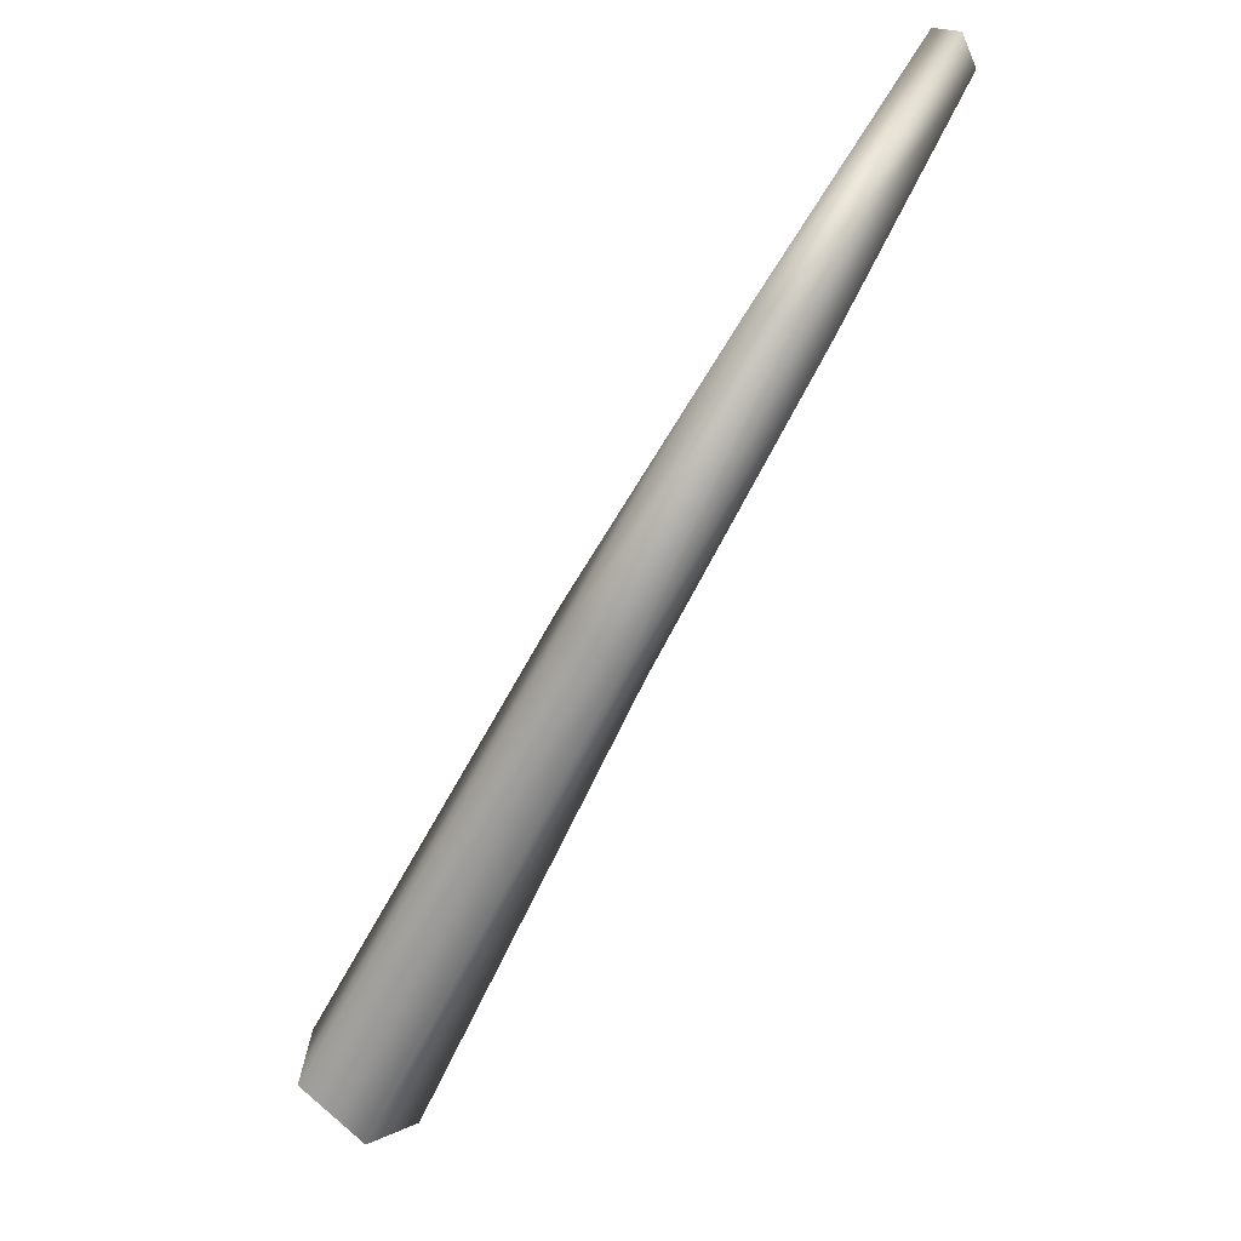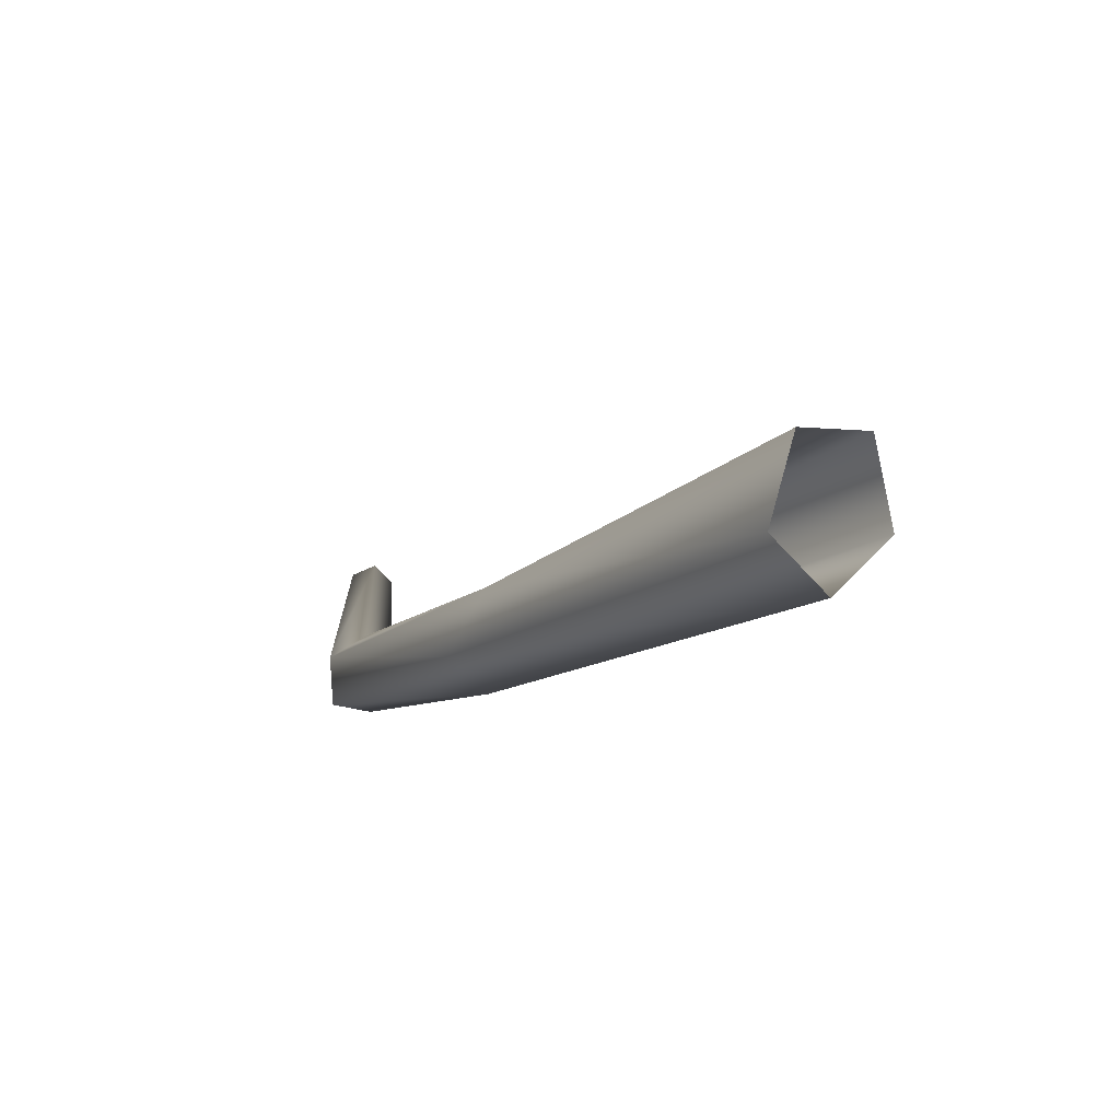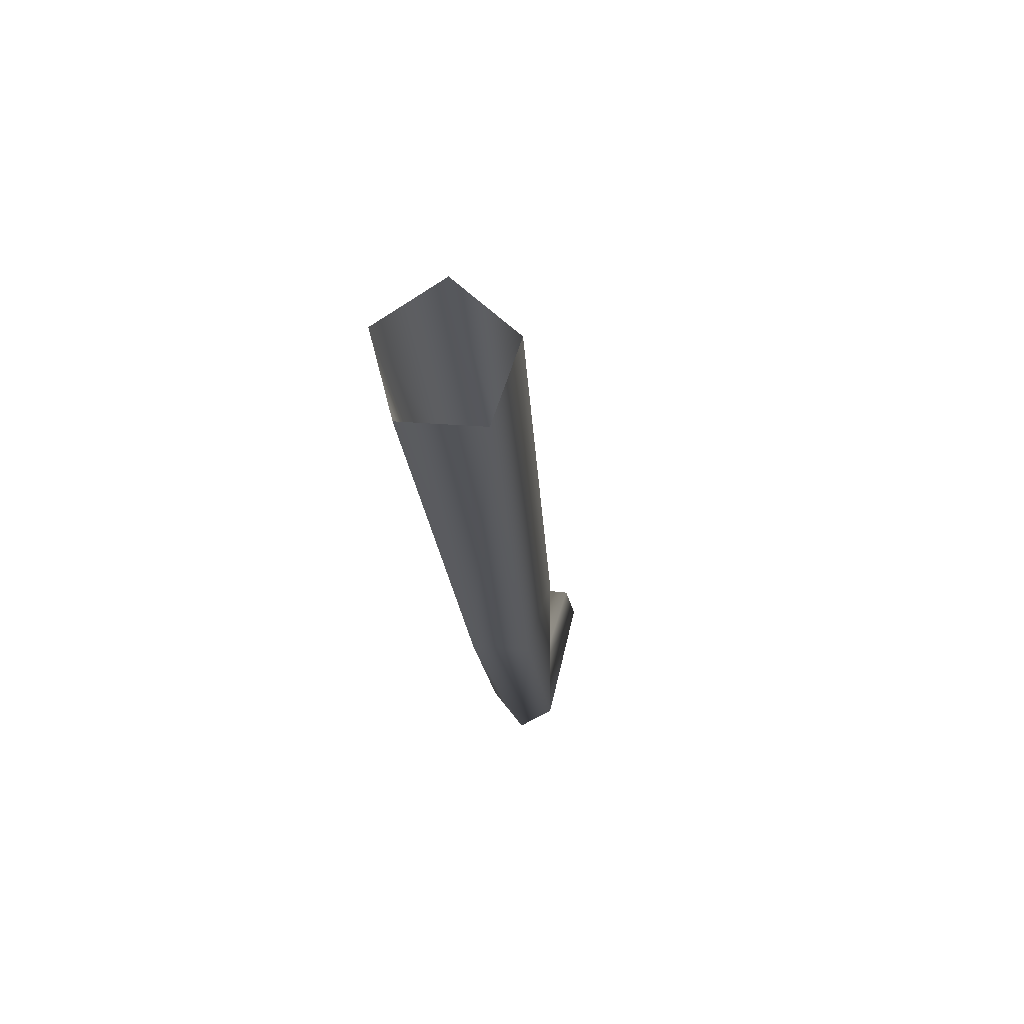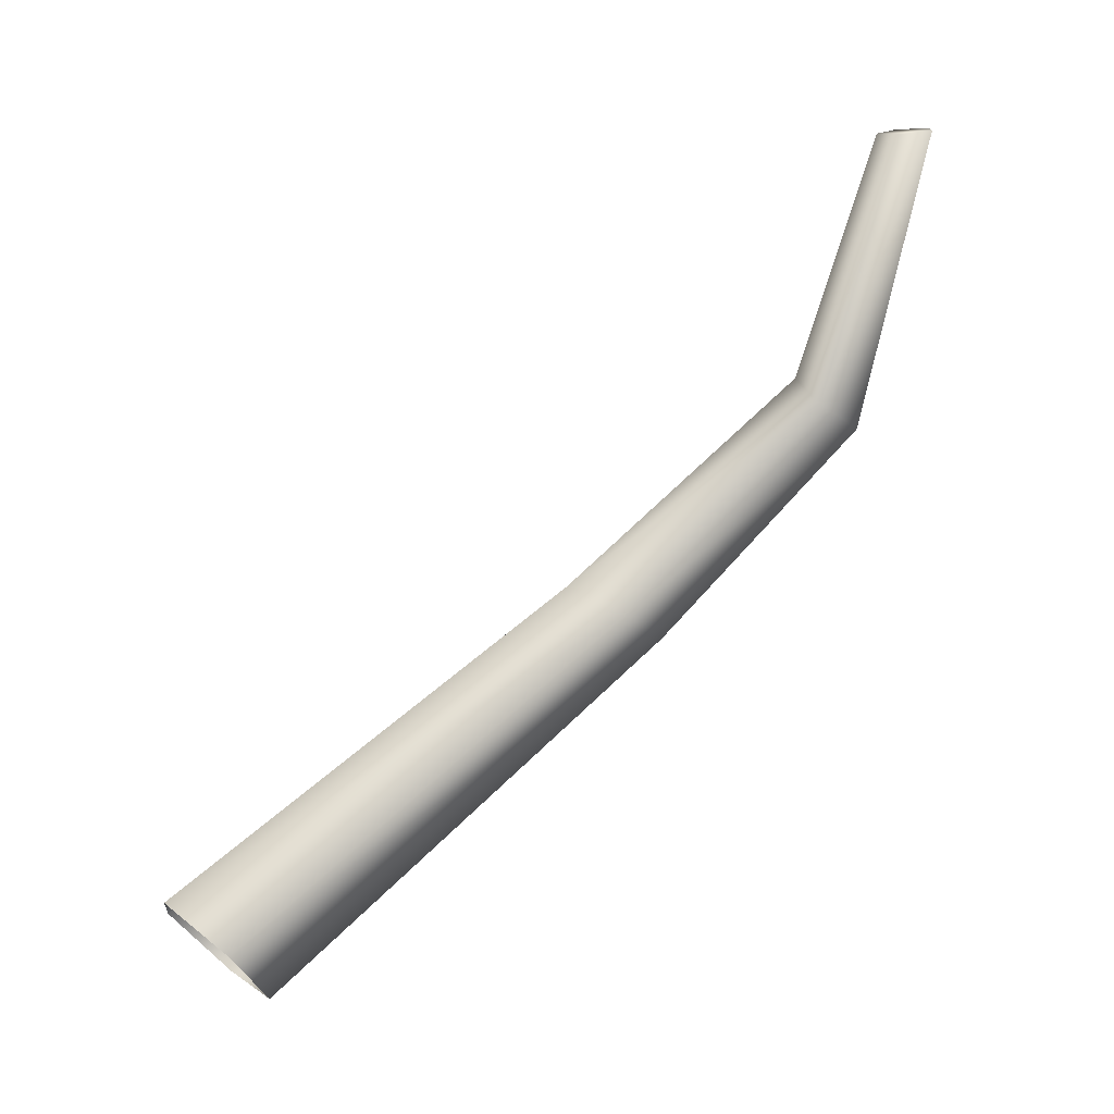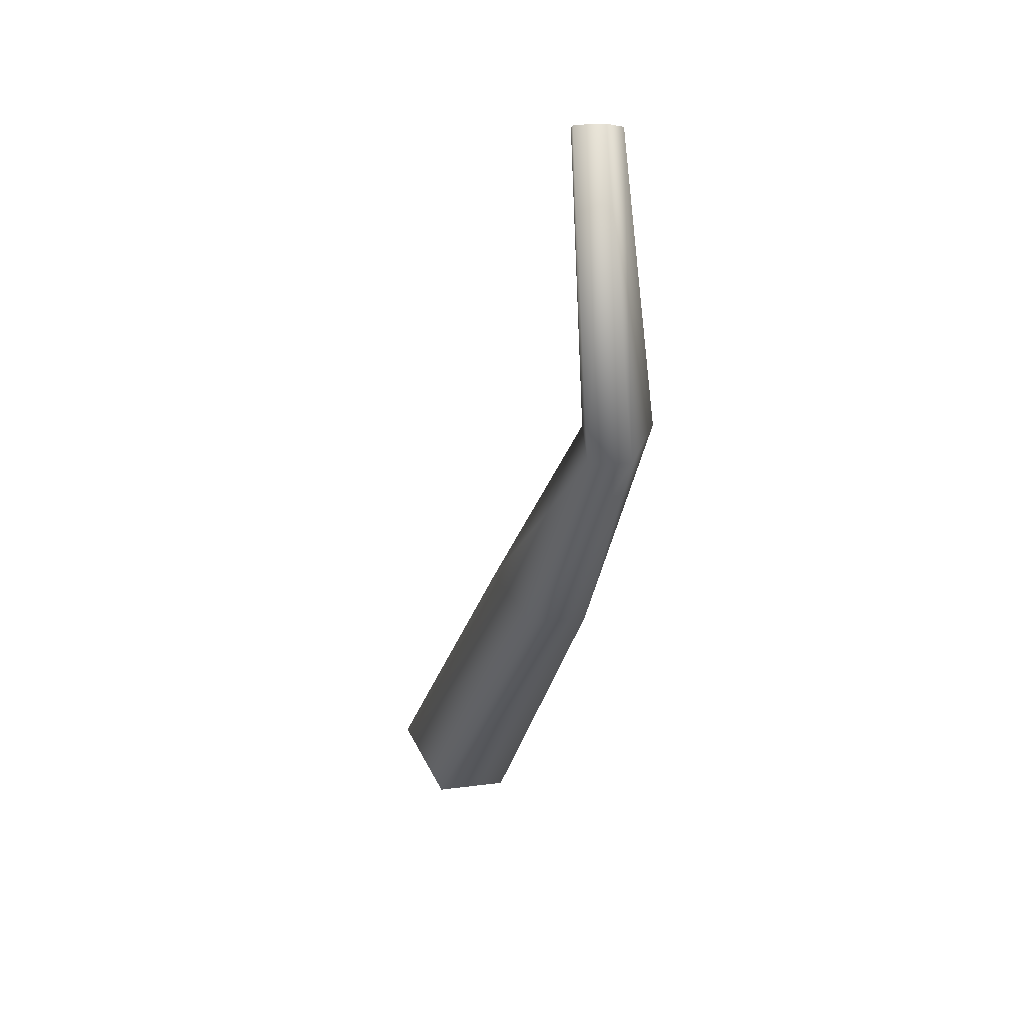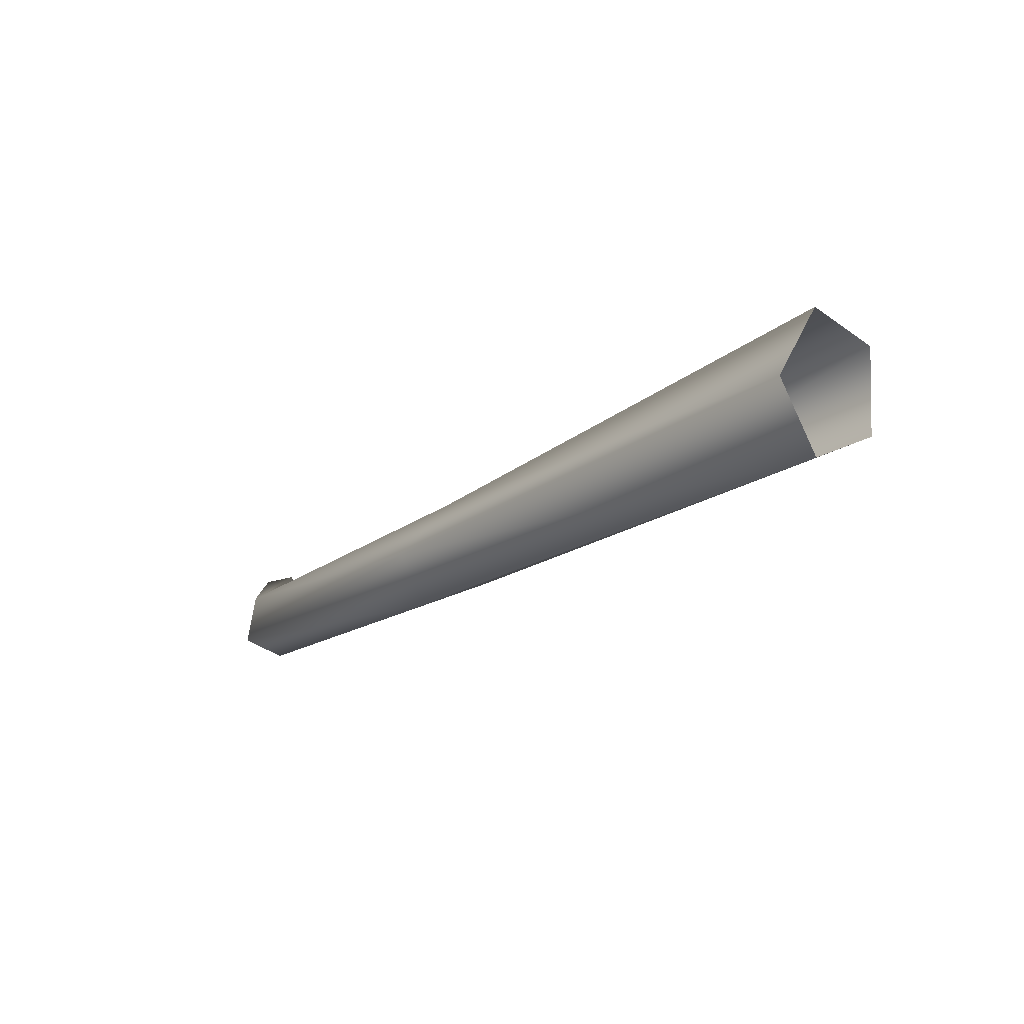
<metadata>
{"format":"obj","ext":"obj","renderer":"f3d","projection":"perspective","resolution":1024,"background":"white","views":[{"elev":52.8,"azim":-145.2,"up":"+Y"},{"elev":-56.6,"azim":-29.1,"up":"+Z"},{"elev":-60.3,"azim":16.5,"up":"+Z"},{"elev":14.3,"azim":75.9,"up":"+Z"},{"elev":10.1,"azim":176.8,"up":"+Z"},{"elev":-73.4,"azim":-44.0,"up":"+Z"}]}
</metadata>
<code>
g SM_Env_Samurai_Tree_01.011
v -0.003211 -0.03025 0.8322
v -0.05893 0.2971 1.043
v -0.03439 0.3378 1.024
v 0.03643 0.01276 0.8008
v 0.03643 0.01276 0.8008
v -0.06475 0.377 0.9929
v 0.003789 0.04573 0.7482
v -0.06036 -0.02386 0.7991
v -0.1044 0.3112 1.024
v -0.05893 0.2971 1.043
v -0.003211 -0.03025 0.8322
v -0.05603 0.0231 0.7471
v -0.108 0.3605 0.9931
v -0.1044 0.3112 1.024
v -0.06036 -0.02386 0.7991
v 0.003789 0.04573 0.7482
v -0.06475 0.377 0.9929
v -0.108 0.3605 0.9931
v -0.05603 0.0231 0.7471
v -0.1215 0.5053 1.189
v -0.09984 0.5606 1.387
v -0.07731 0.5706 1.388
v -0.09126 0.5159 1.174
v -0.07644 0.5975 1.39
v -0.09842 0.6042 1.391
v -0.09245 0.5489 1.15
v -0.1235 0.5586 1.152
v -0.1129 0.5814 1.389
v -0.1414 0.5317 1.176
v -0.03439 0.3378 1.024
v -0.06475 0.377 0.9929
v -0.05893 0.2971 1.043
v -0.108 0.3605 0.9931
v -0.1044 0.3112 1.024
v -0.09984 0.5606 1.387
v -0.1129 0.5814 1.389
v -0.09842 0.6042 1.391
v -0.07731 0.5706 1.388
g SM_Env_Samurai_Tree_01.011_0
f 3 2 1
f 4 3 1
f 6 3 5
f 7 6 5
f 10 9 8
f 11 10 8
f 14 13 12
f 15 14 12
f 18 17 16
f 19 18 16
f 22 21 20
f 23 22 20
f 24 22 23
f 22 24 25
f 25 24 26
f 26 24 23
f 27 25 26
f 28 25 27
f 29 28 27
f 26 23 30
f 31 26 30
f 27 26 31
f 30 23 32
f 23 20 32
f 33 27 31
f 29 27 33
f 32 20 34
f 34 29 33
f 20 29 34
f 20 35 29
f 35 36 29
f 37 36 35
f 37 35 38

</code>
